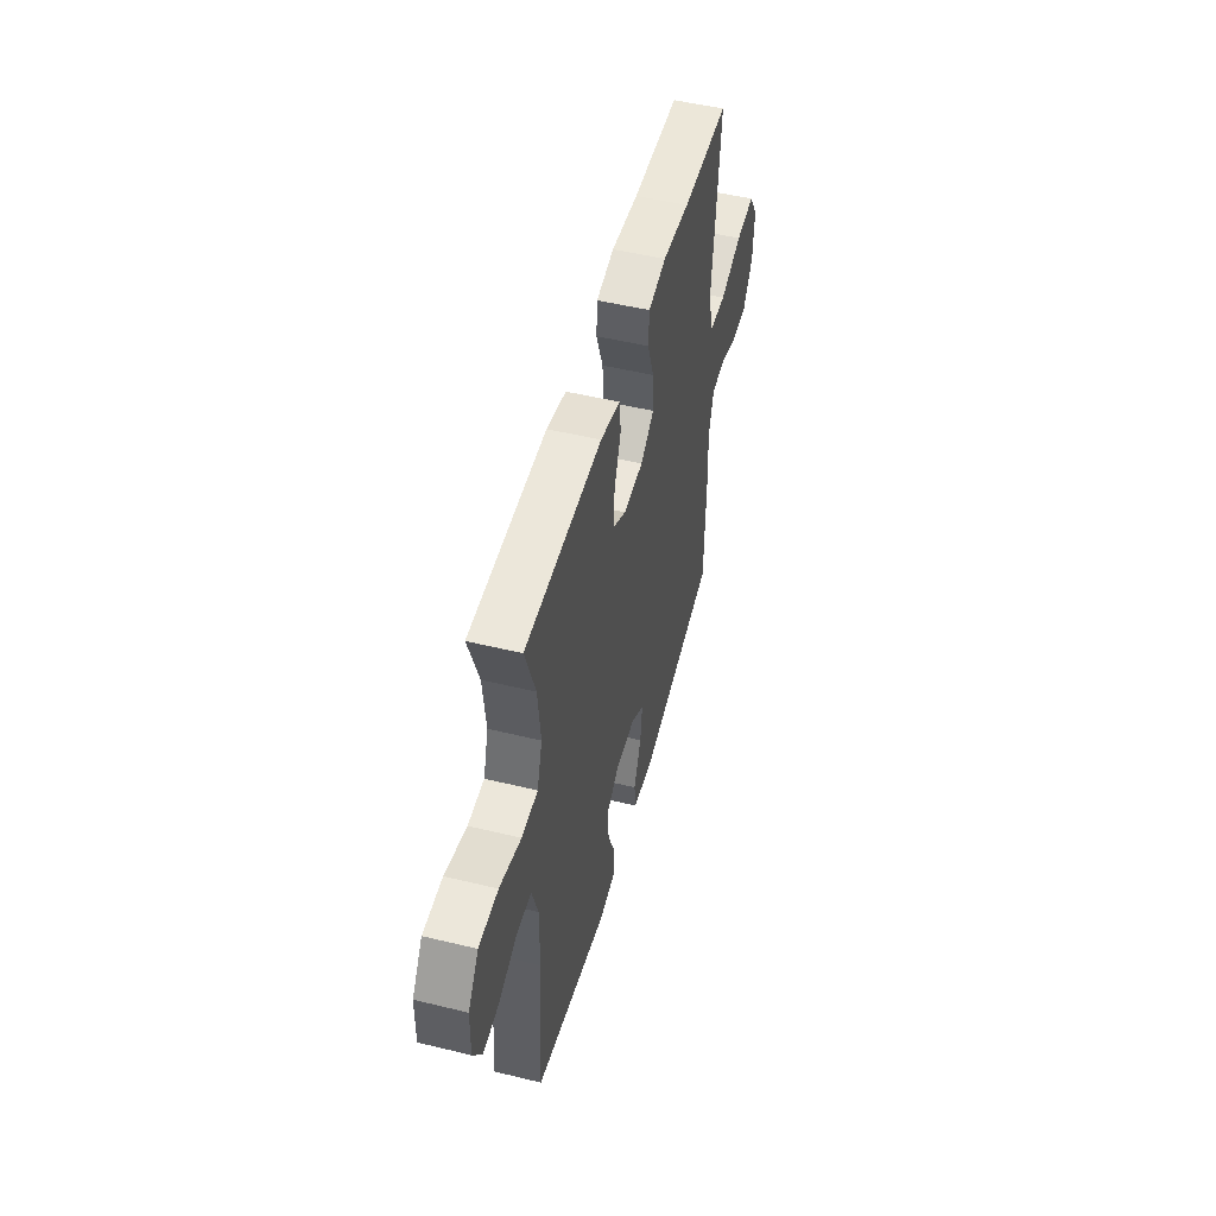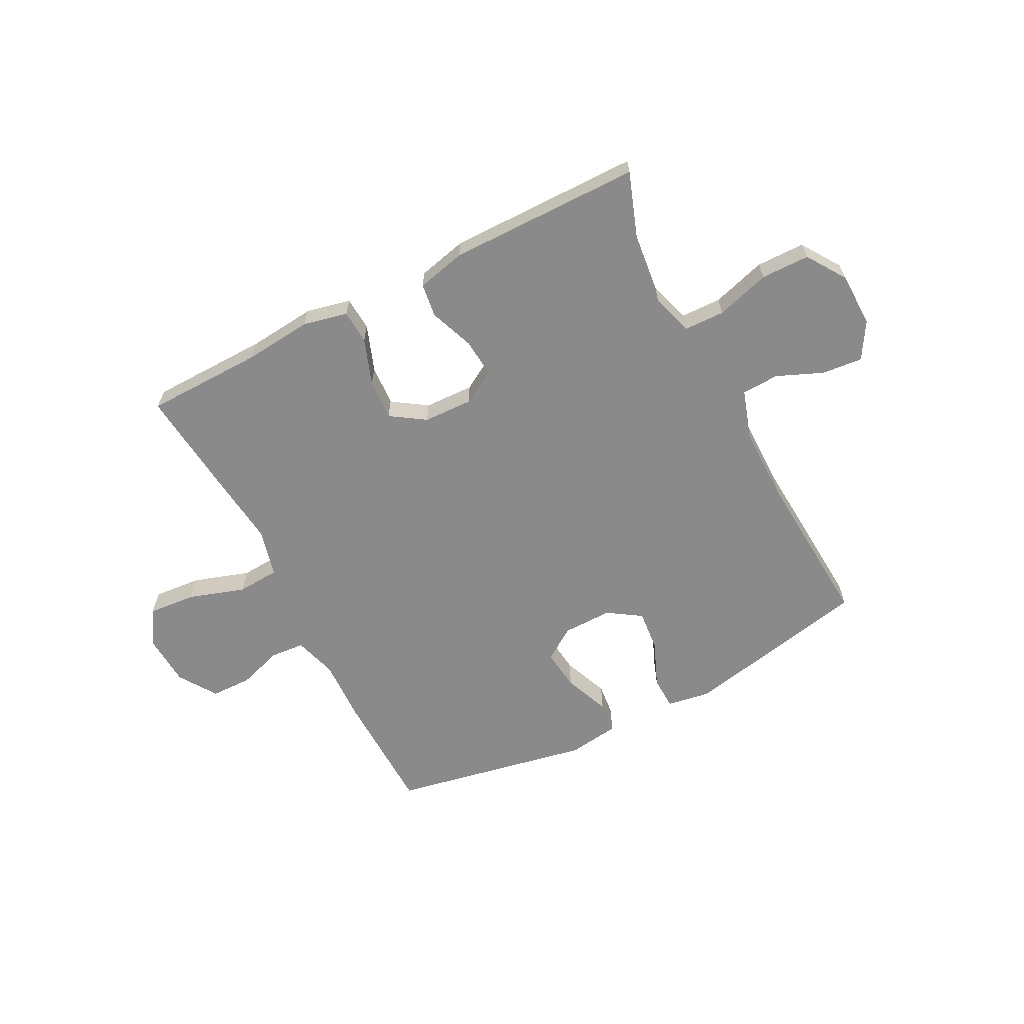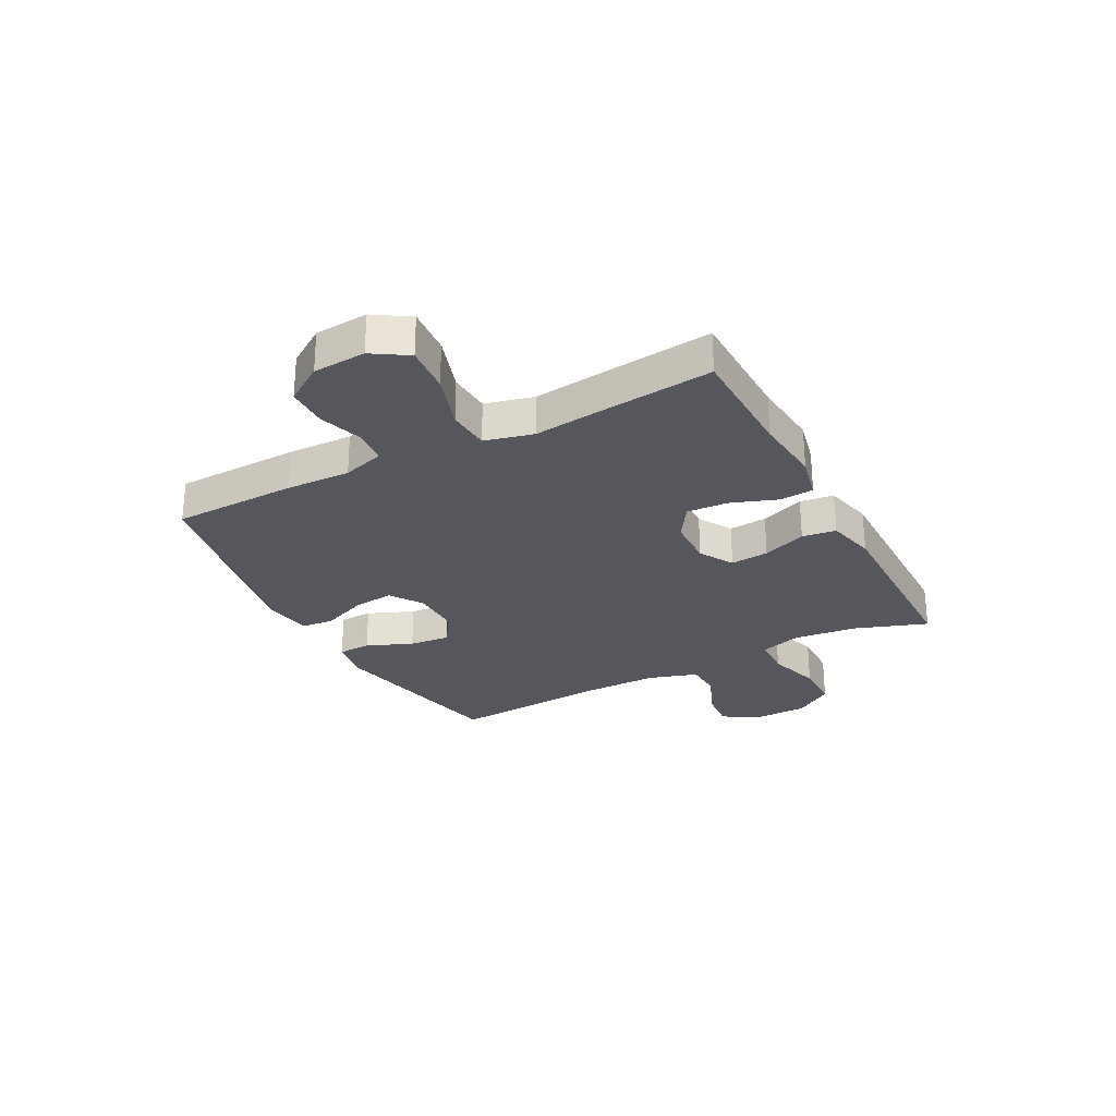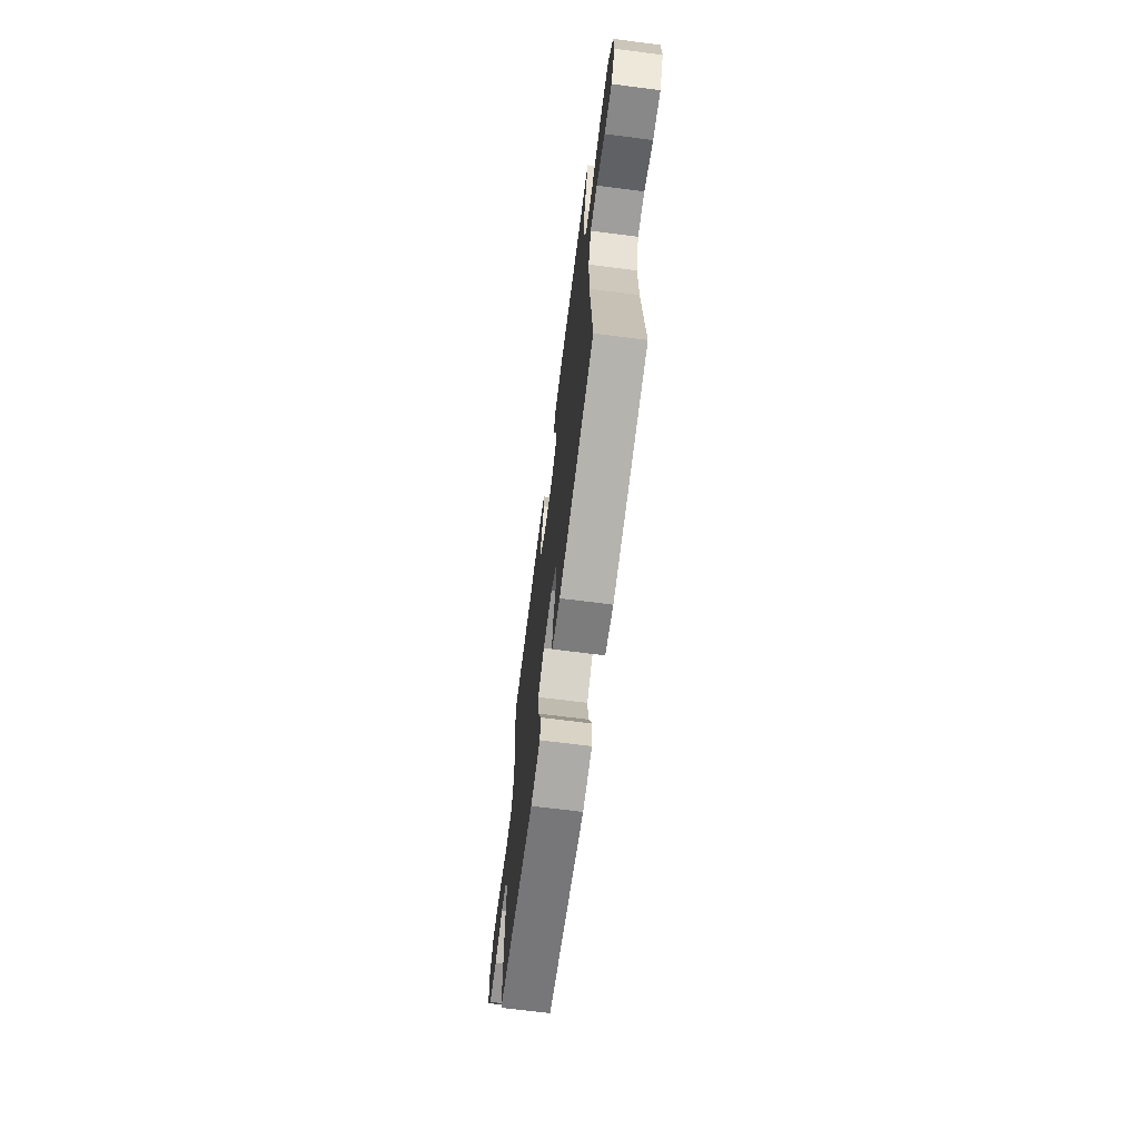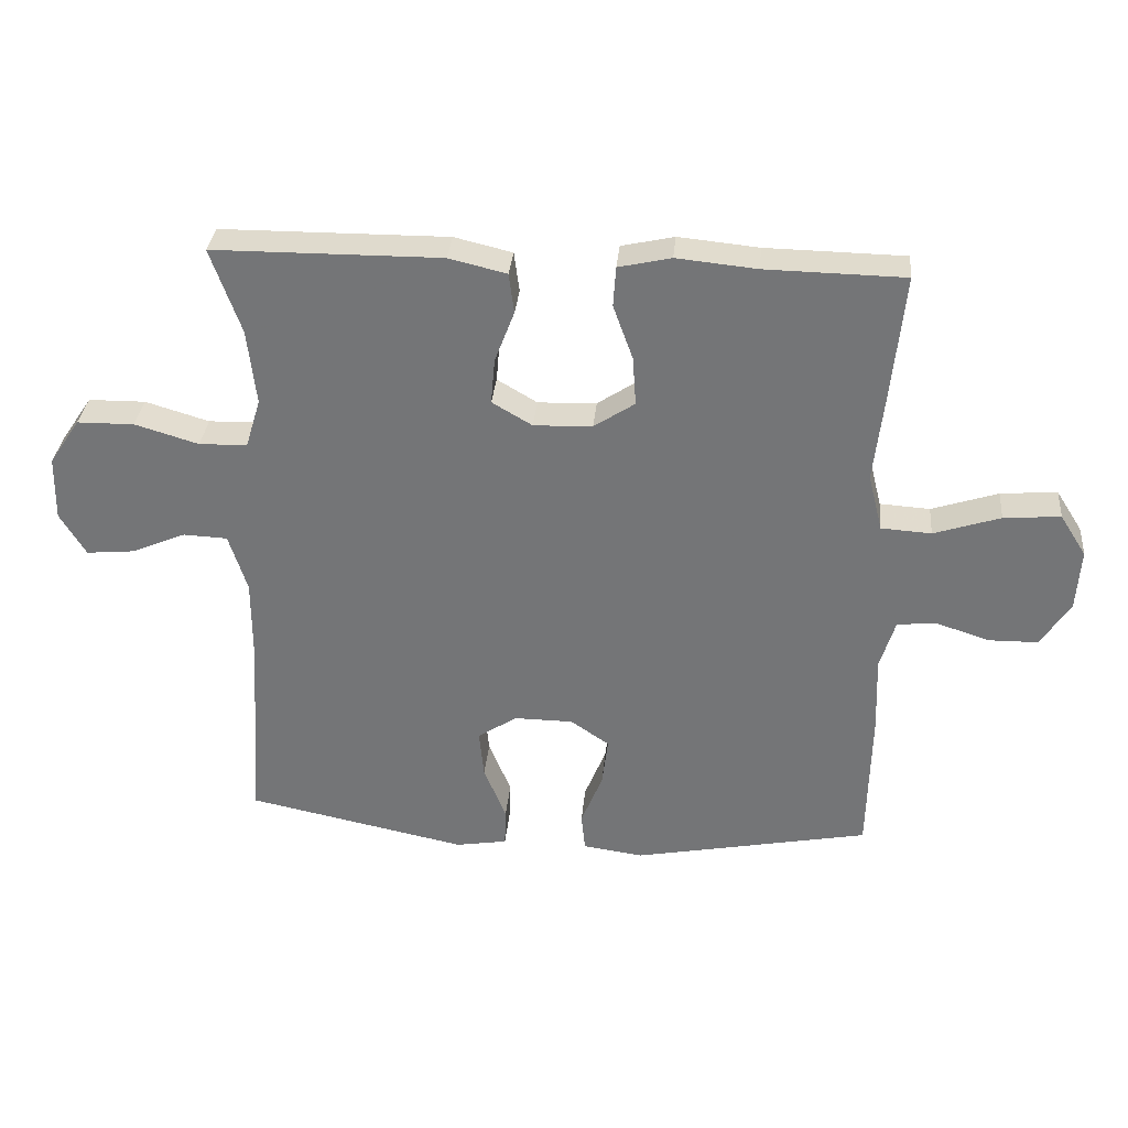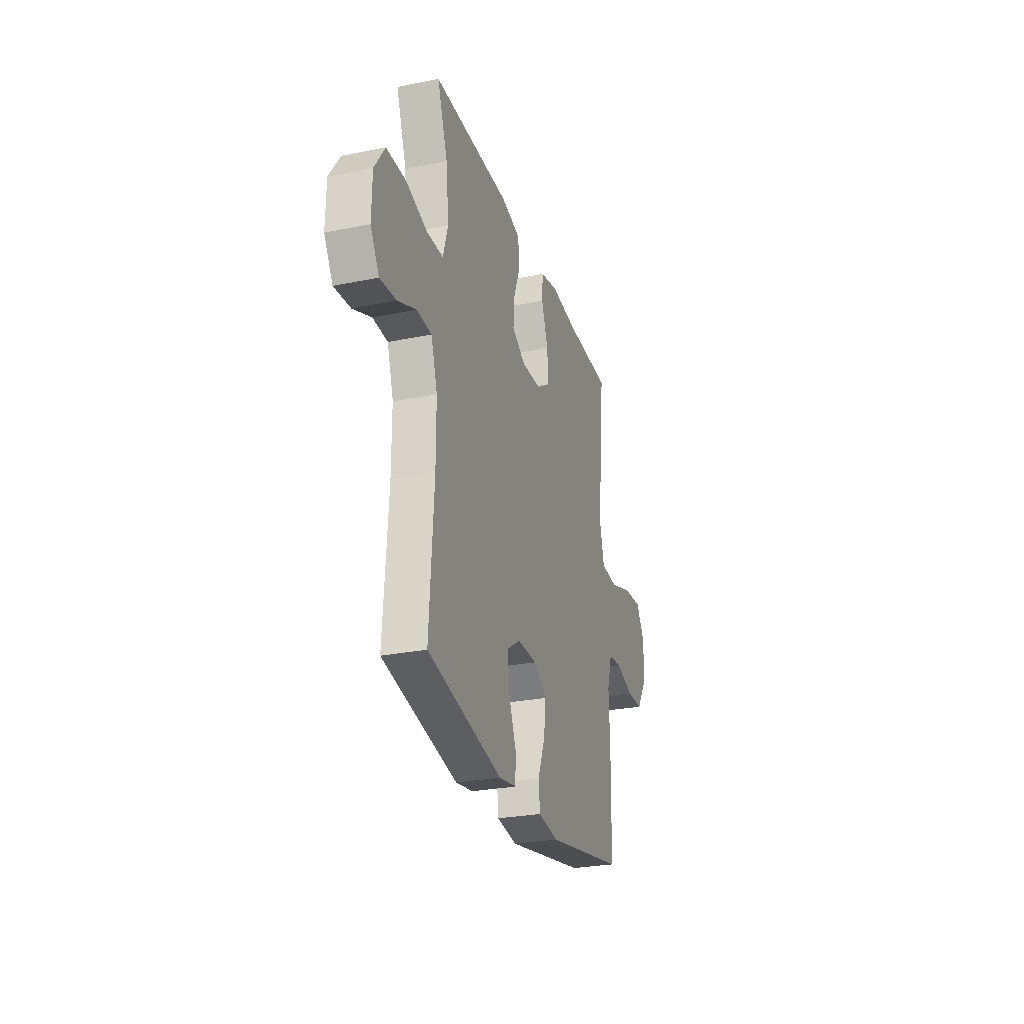
<metadata>
{"format":"obj","ext":"obj","renderer":"f3d","projection":"perspective","resolution":1024,"background":"white","views":[{"elev":50.5,"azim":104.9,"up":"+Z"},{"elev":-63.4,"azim":27.3,"up":"+Y"},{"elev":-27.5,"azim":-62.1,"up":"+Y"},{"elev":-68.3,"azim":82.7,"up":"+Z"},{"elev":32.9,"azim":-174.8,"up":"+Z"},{"elev":-27.3,"azim":107.3,"up":"+Z"}]}
</metadata>
<code>
v -0.5 0.07 -0.5
v -0.505 0.07 -0.277
v -0.501 0.07 -0.16
v -0.524 0.07 -0.084
v -0.585 0.07 -0.079
v -0.665 0.07 -0.105
v -0.739 0.07 -0.104
v -0.784 0.07 -0.036
v -0.79 0.07 0.059
v -0.75 0.07 0.122
v -0.664 0.07 0.115
v -0.563 0.07 0.082
v -0.487 0.07 0.087
v -0.465 0.07 0.174
v -0.48 0.07 0.306
v -0.5 0.07 0.5
v -0.289 0.07 0.504
v -0.167 0.07 0.516
v -0.087 0.07 0.498
v -0.083 0.07 0.437
v -0.113 0.07 0.354
v -0.118 0.07 0.28
v -0.056 0.07 0.239
v 0.033 0.07 0.236
v 0.094 0.07 0.272
v 0.088 0.07 0.341
v 0.058 0.07 0.42
v 0.066 0.07 0.481
v 0.154 0.07 0.502
v 0.5 0.07 0.5
v 0.454 0.07 0.37
v 0.441 0.07 0.255
v 0.464 0.07 0.18
v 0.537 0.07 0.178
v 0.634 0.07 0.207
v 0.721 0.07 0.206
v 0.768 0.07 0.136
v 0.77 0.07 0.038
v 0.731 0.07 -0.027
v 0.658 0.07 -0.02
v 0.575 0.07 0.015
v 0.508 0.07 0.012
v 0.48 0.07 -0.076
v 0.48 0.07 -0.21
v 0.5 0.07 -0.5
v 0.163 0.07 -0.57
v 0.085 0.07 -0.557
v 0.083 0.07 -0.498
v 0.117 0.07 -0.415
v 0.124 0.07 -0.341
v 0.064 0.07 -0.302
v -0.025 0.07 -0.303
v -0.084 0.07 -0.343
v -0.075 0.07 -0.417
v -0.042 0.07 -0.499
v -0.048 0.07 -0.557
v -0.14 0.07 -0.57
v -0.5 0 -0.5
v -0.505 0 -0.277
v -0.501 0 -0.16
v -0.524 0 -0.084
v -0.585 0 -0.079
v -0.665 0 -0.105
v -0.739 0 -0.104
v -0.784 0 -0.036
v -0.79 0 0.059
v -0.75 0 0.122
v -0.664 0 0.115
v -0.563 0 0.082
v -0.487 0 0.087
v -0.465 0 0.174
v -0.48 0 0.306
v -0.5 0 0.5
v -0.289 0 0.504
v -0.167 0 0.516
v -0.087 0 0.498
v -0.083 0 0.437
v -0.113 0 0.354
v -0.118 0 0.28
v -0.056 0 0.239
v 0.033 0 0.236
v 0.094 0 0.272
v 0.088 0 0.341
v 0.058 0 0.42
v 0.066 0 0.481
v 0.154 0 0.502
v 0.5 0 0.5
v 0.454 0 0.37
v 0.441 0 0.255
v 0.464 0 0.18
v 0.537 0 0.178
v 0.634 0 0.207
v 0.721 0 0.206
v 0.768 0 0.136
v 0.77 0 0.038
v 0.731 0 -0.027
v 0.658 0 -0.02
v 0.575 0 0.015
v 0.508 0 0.012
v 0.48 0 -0.076
v 0.48 0 -0.21
v 0.5 0 -0.5
v 0.163 0 -0.57
v 0.085 0 -0.557
v 0.083 0 -0.498
v 0.117 0 -0.415
v 0.124 0 -0.341
v 0.064 0 -0.302
v -0.025 0 -0.303
v -0.084 0 -0.343
v -0.075 0 -0.417
v -0.042 0 -0.499
v -0.048 0 -0.557
v -0.14 0 -0.57
f 1 2 3
f 57 1 3
f 56 57 3
f 55 56 3
f 54 55 3
f 53 54 3 4
f 52 53 4
f 51 52 4
f 47 48 49
f 46 47 49
f 45 46 49
f 44 45 49
f 43 44 49 50
f 42 43 50 51
f 39 40 41
f 38 39 41
f 37 38 41
f 36 37 41
f 35 36 41
f 34 35 41
f 33 34 41 42
f 42 51 4
f 33 42 4
f 32 33 4
f 29 30 31
f 28 29 31
f 27 28 31
f 26 27 31
f 25 26 31 32
f 19 20 21
f 18 19 21
f 17 18 21
f 17 21 22
f 16 17 22
f 15 16 22
f 14 15 22
f 13 14 22 23
f 10 11 12
f 9 10 12
f 8 9 12
f 7 8 12
f 6 7 12
f 5 6 12
f 5 12 13
f 13 23 24
f 5 13 24
f 4 5 24
f 24 25 32
f 4 24 32
f 60 59 58
f 60 58 114
f 60 114 113
f 60 113 112
f 60 112 111
f 61 60 111 110
f 61 110 109
f 61 109 108
f 106 105 104
f 106 104 103
f 106 103 102
f 106 102 101
f 107 106 101 100
f 108 107 100 99
f 98 97 96
f 98 96 95
f 98 95 94
f 98 94 93
f 98 93 92
f 98 92 91
f 99 98 91 90
f 61 108 99
f 61 99 90
f 61 90 89
f 88 87 86
f 88 86 85
f 88 85 84
f 88 84 83
f 89 88 83 82
f 78 77 76
f 78 76 75
f 78 75 74
f 79 78 74
f 79 74 73
f 79 73 72
f 79 72 71
f 80 79 71 70
f 69 68 67
f 69 67 66
f 69 66 65
f 69 65 64
f 69 64 63
f 69 63 62
f 70 69 62
f 81 80 70
f 81 70 62
f 81 62 61
f 89 82 81
f 89 81 61
f 1 58 59 2
f 2 59 60 3
f 3 60 61 4
f 4 61 62 5
f 5 62 63 6
f 6 63 64 7
f 7 64 65 8
f 8 65 66 9
f 9 66 67 10
f 10 67 68 11
f 11 68 69 12
f 12 69 70 13
f 13 70 71 14
f 14 71 72 15
f 15 72 73 16
f 16 73 74 17
f 17 74 75 18
f 18 75 76 19
f 19 76 77 20
f 20 77 78 21
f 21 78 79 22
f 22 79 80 23
f 23 80 81 24
f 24 81 82 25
f 25 82 83 26
f 26 83 84 27
f 27 84 85 28
f 28 85 86 29
f 29 86 87 30
f 30 87 88 31
f 31 88 89 32
f 32 89 90 33
f 33 90 91 34
f 34 91 92 35
f 35 92 93 36
f 36 93 94 37
f 37 94 95 38
f 38 95 96 39
f 39 96 97 40
f 40 97 98 41
f 41 98 99 42
f 42 99 100 43
f 43 100 101 44
f 44 101 102 45
f 45 102 103 46
f 46 103 104 47
f 47 104 105 48
f 48 105 106 49
f 49 106 107 50
f 50 107 108 51
f 51 108 109 52
f 52 109 110 53
f 53 110 111 54
f 54 111 112 55
f 55 112 113 56
f 56 113 114 57
f 57 114 58 1

</code>
